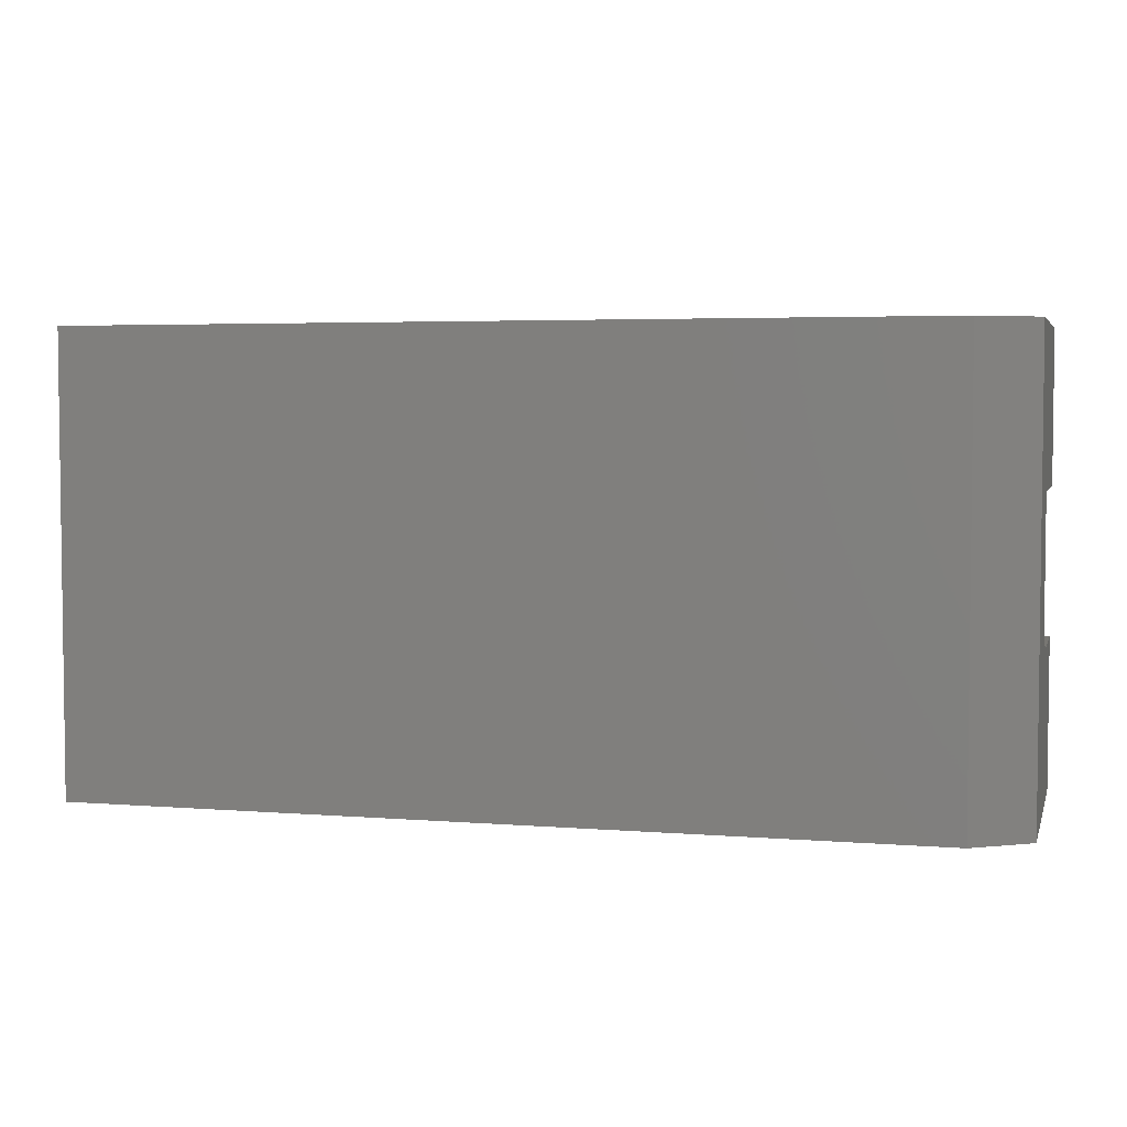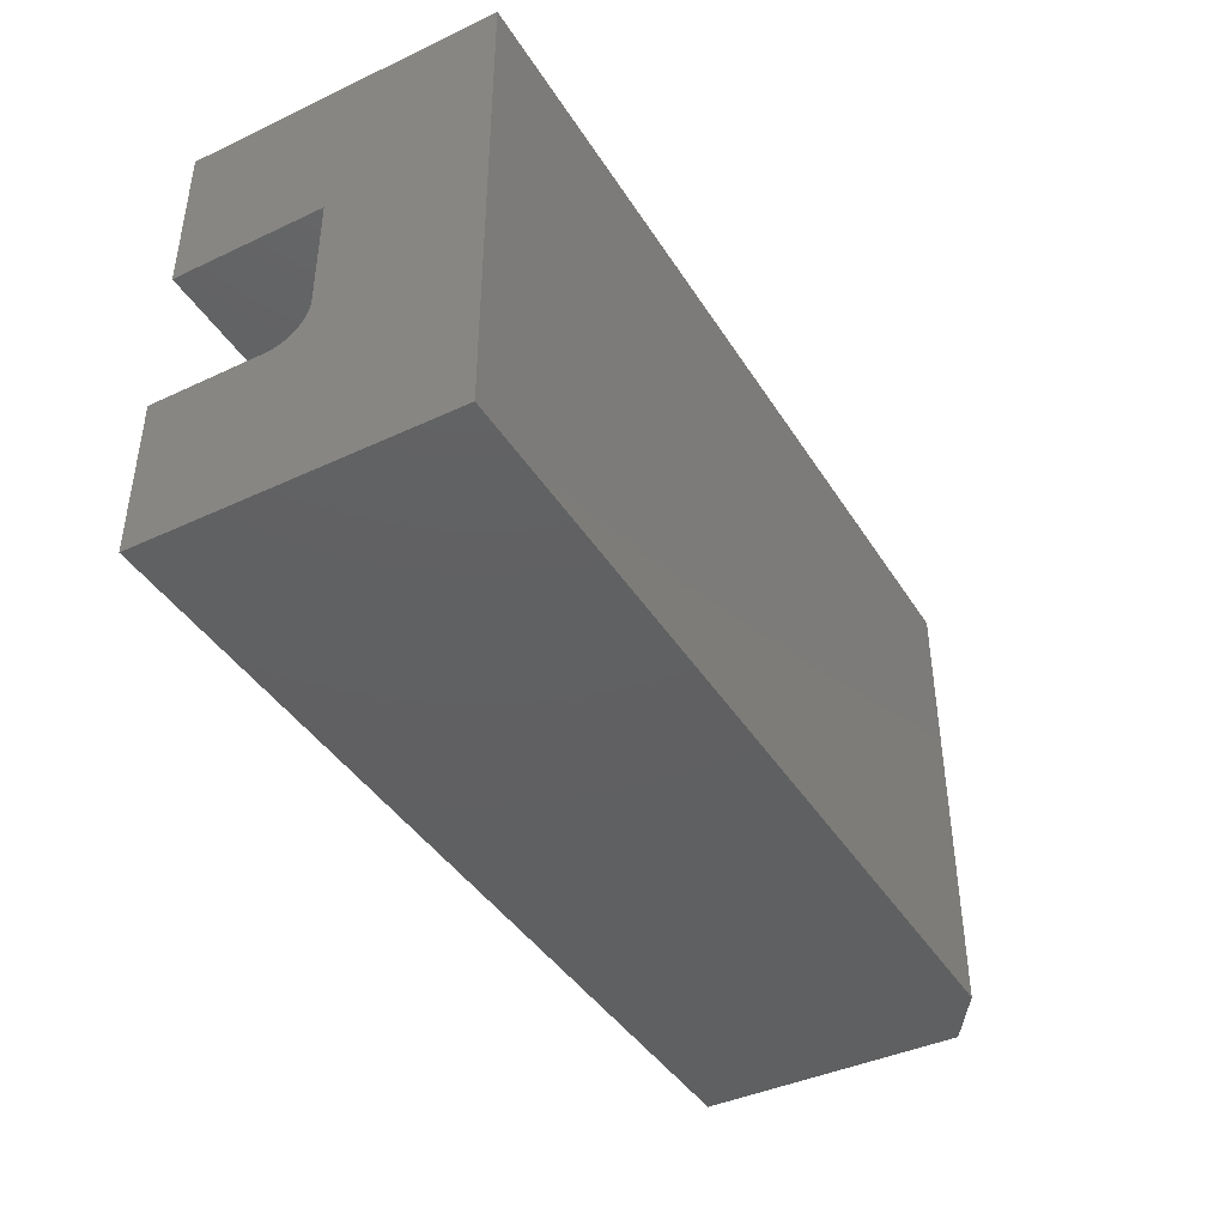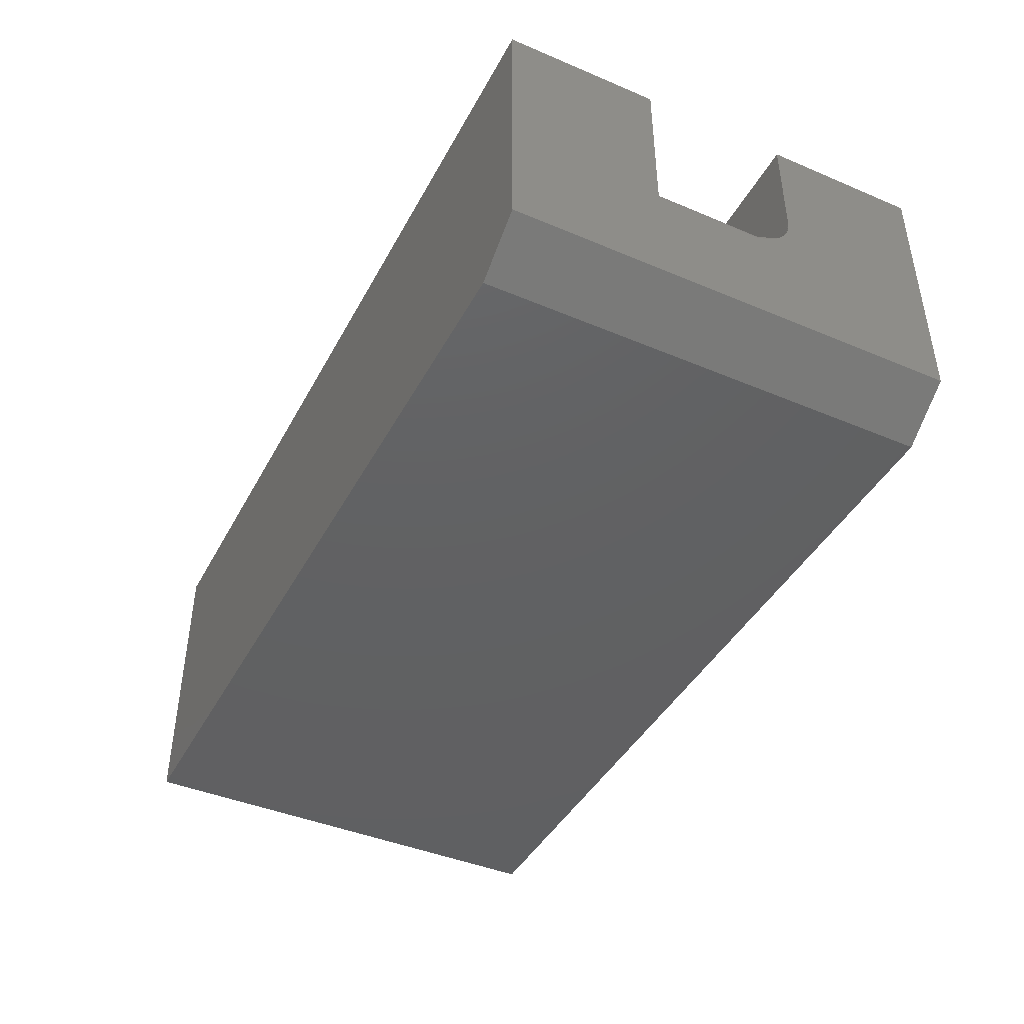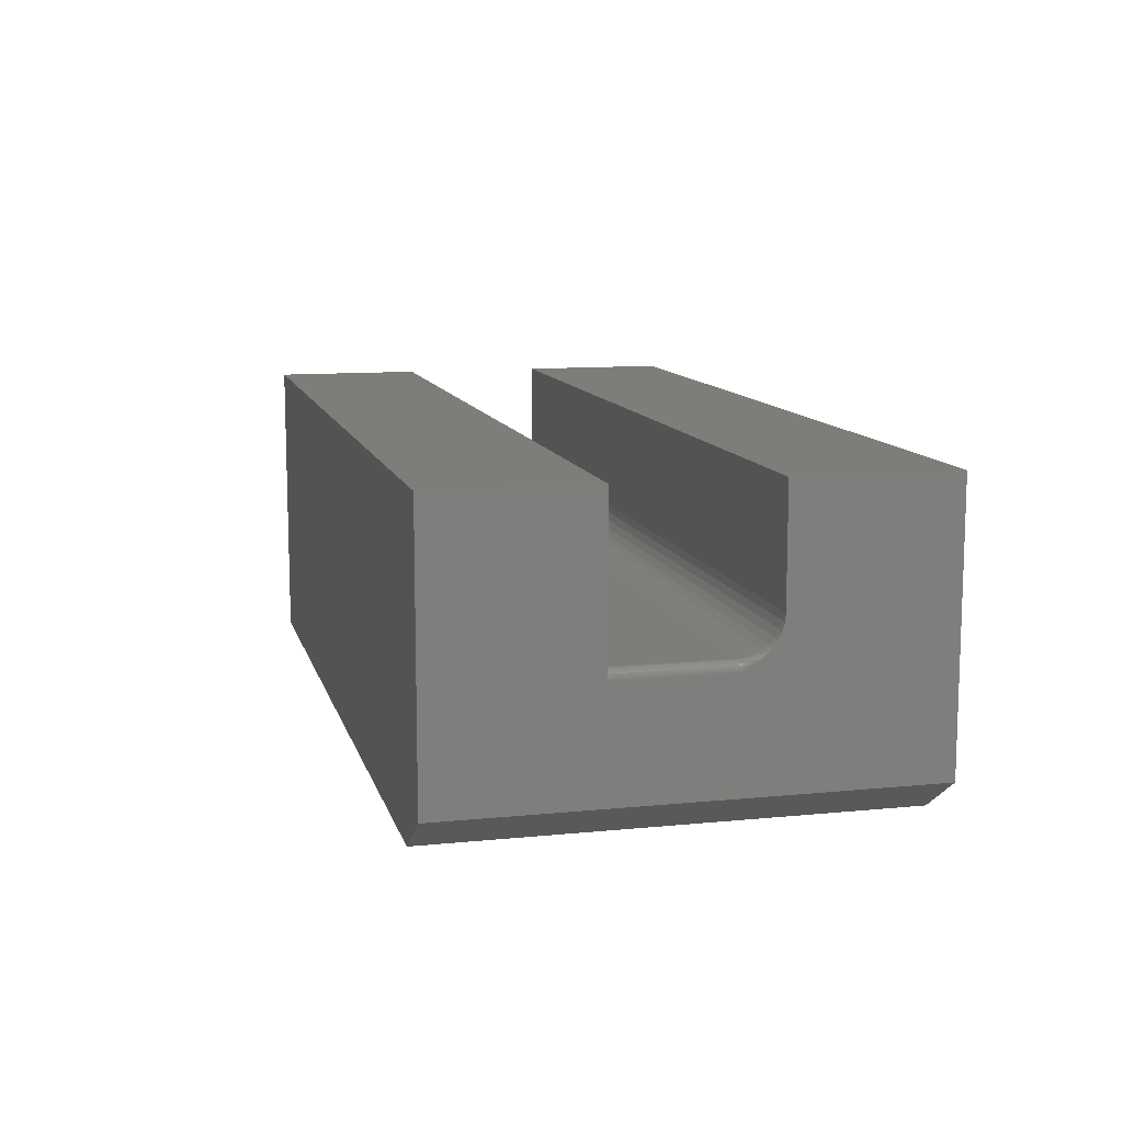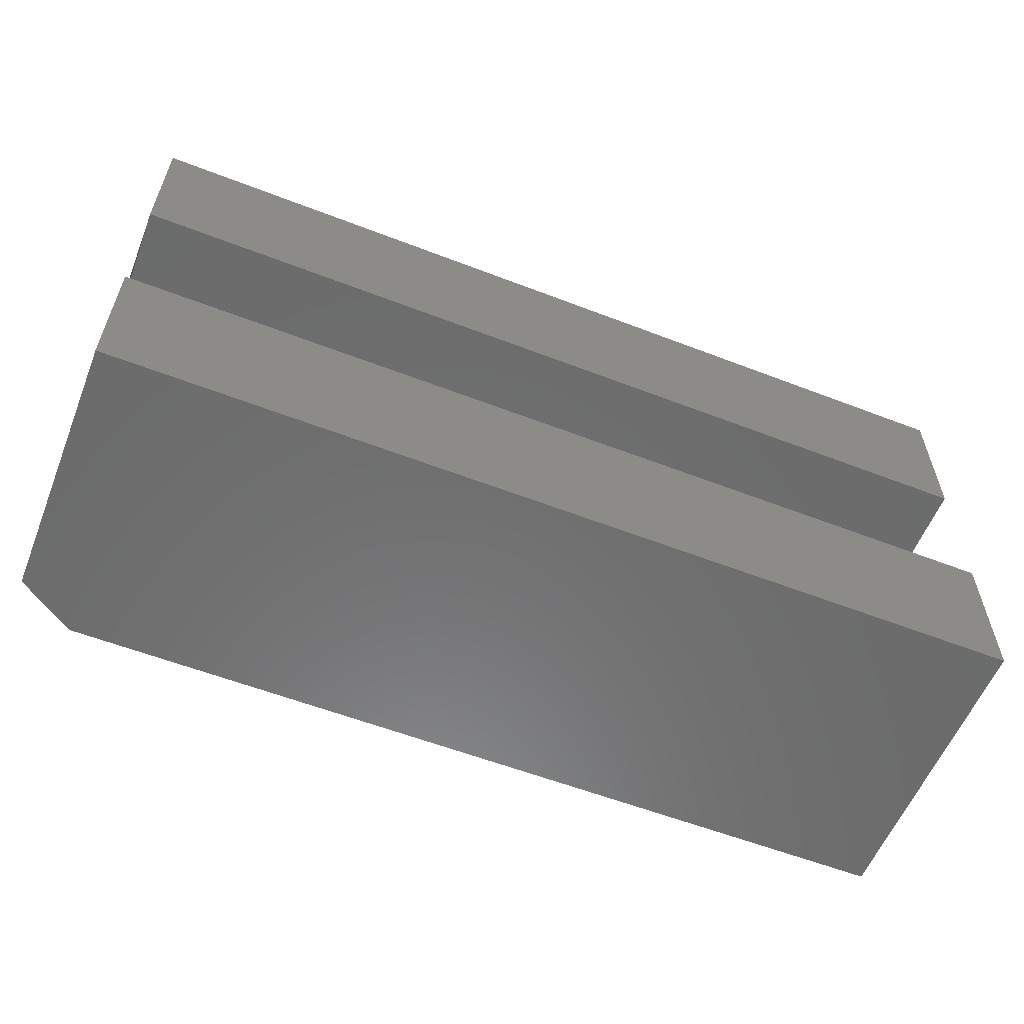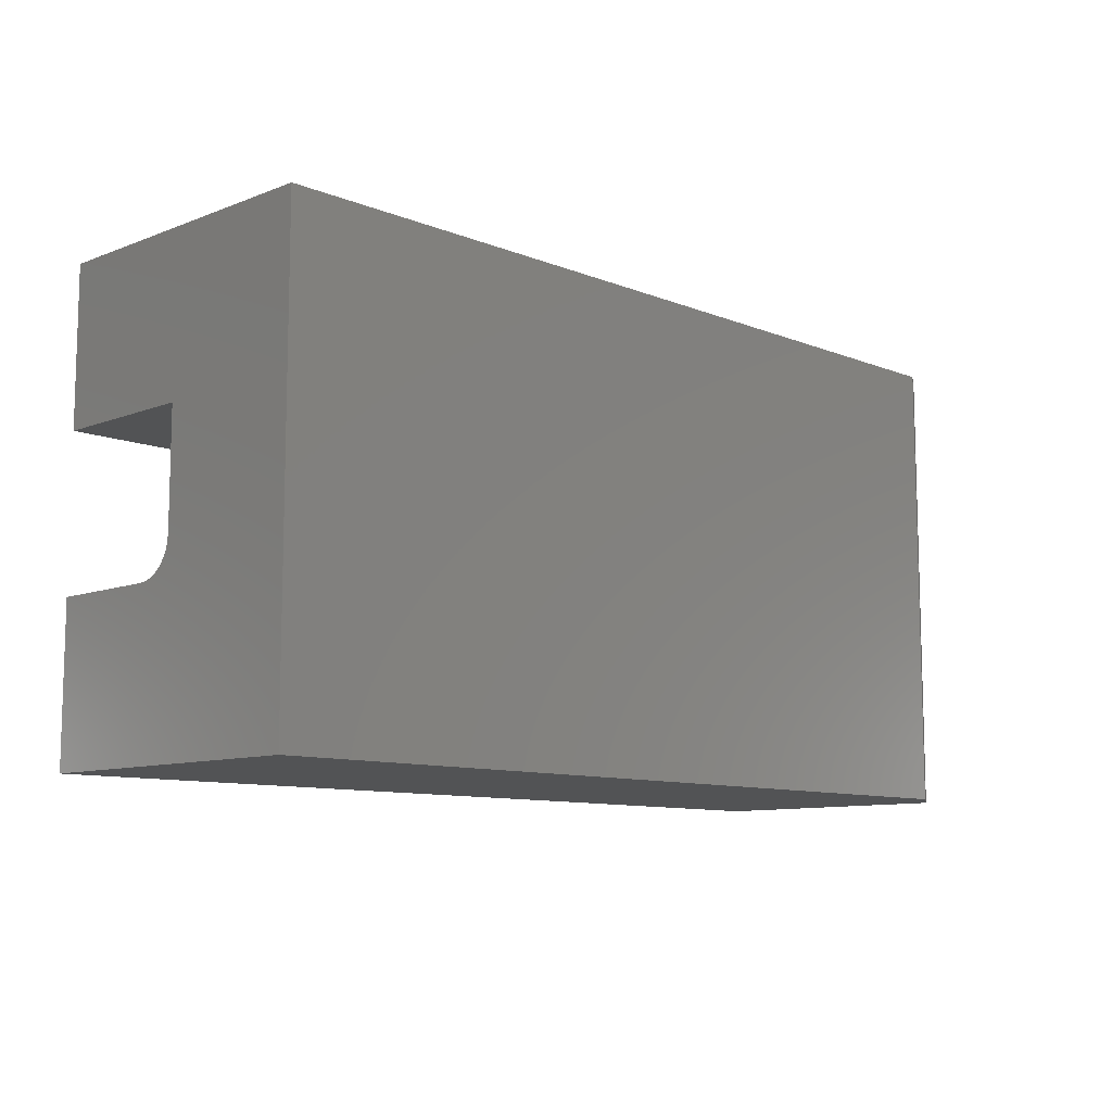
<metadata>
{"format":"stl","ext":"stl","renderer":"f3d","projection":"perspective","resolution":1024,"background":"white","views":[{"elev":4.1,"azim":-165.2,"up":"+Y"},{"elev":-41.6,"azim":119.5,"up":"+Y"},{"elev":-42.8,"azim":-116.6,"up":"+Z"},{"elev":11.0,"azim":-103.8,"up":"+Z"},{"elev":-58.1,"azim":-21.8,"up":"+Y"},{"elev":-9.8,"azim":134.4,"up":"+Y"}]}
</metadata>
<code>
# stl→obj: 71 verts, 134 faces
v 0 0.2487 0.1185
v 0 0.1576 0.1185
v 0.0001501 0.2487 0.12
v 0.0001501 0.1576 0.12
v 0.0005947 0.2487 0.1215
v 0.0005947 0.1576 0.1215
v 0.001317 0.2487 0.1228
v 0.001317 0.1576 0.1228
v 0.002288 0.2487 0.124
v 0.002288 0.1576 0.124
v 0.003472 0.2487 0.125
v 0.003472 0.1576 0.125
v 0.004823 0.2487 0.1257
v 0.004823 0.1576 0.1257
v 0.006288 0.2487 0.1262
v 0.006288 0.1576 0.1262
v 0.007812 0.2487 0.1263
v 0.007812 0.1576 0.1263
v 0.75 0.2487 0.1263
v 0.75 0.1576 0.1263
v 0 0.1263 0.2487
v 0.75 0.1263 0.2487
v 0.75 0.1263 0.1576
v 0.007812 0.1263 0.1576
v 0.003886 0.1263 0.1574
v 0 0.1263 0.1568
v 0 1.914e-18 0.03125
v 0 0.1322 0.1378
v 0 0.1371 0.1318
v 0 0.1428 0.127
v 0 0.375 0.03125
v 0 1.523e-17 0.2487
v 0 0.1267 0.1518
v 0 0.1278 0.1469
v 0 0.1297 0.1422
v 0 0.2487 0.2487
v 0 0.375 0.2487
v 0.75 0 0
v 0.75 0.1515 0.1269
v 0.75 0.1456 0.1287
v 0.75 0.1402 0.1316
v 0.75 0.1355 0.1355
v 0.75 1.523e-17 0.2487
v 0.75 0.1316 0.1402
v 0.75 0.1287 0.1456
v 0.75 0.1269 0.1515
v 0.75 0.375 0.2487
v 0.75 0.2487 0.2487
v 0.75 0.375 -2.296e-17
v 0.007812 0.1355 0.1355
v 0.007812 0.1402 0.1316
v 0.007812 0.1456 0.1287
v 0.007812 0.1515 0.1269
v 0.007812 0.1316 0.1402
v 0.007812 0.1287 0.1456
v 0.007812 0.1269 0.1515
v 0.001381 0.1269 0.1508
v 0.0006062 0.1456 0.1257
v 0.001864 0.1515 0.1245
v 0.002807 0.1402 0.1306
v 0.003912 0.1456 0.1279
v 0.004593 0.1515 0.1263
v 0.00132 0.1355 0.1342
v 0.002525 0.1287 0.1451
v 0.003579 0.1316 0.1398
v 0.004503 0.1355 0.1351
v 0.005261 0.1402 0.1313
v 0.005824 0.1456 0.1285
v 0.006171 0.1515 0.1268
v 0.04688 0 0
v 0.04688 0.375 -2.296e-17
f 1 2 3
f 3 2 4
f 3 4 5
f 5 4 6
f 5 6 7
f 7 6 8
f 7 8 9
f 9 8 10
f 9 10 11
f 11 10 12
f 11 12 13
f 13 12 14
f 13 14 15
f 15 14 16
f 15 16 17
f 17 16 18
f 17 18 19
f 19 18 20
f 21 22 23
f 21 23 24
f 21 24 25
f 21 25 26
f 27 28 29
f 27 29 30
f 27 30 2
f 27 2 1
f 27 1 31
f 32 21 26
f 32 26 33
f 32 33 34
f 32 34 35
f 32 35 28
f 32 28 27
f 1 36 31
f 31 36 37
f 38 20 39
f 38 39 40
f 38 40 41
f 38 41 42
f 43 38 42
f 43 42 44
f 43 44 45
f 43 45 46
f 43 46 23
f 43 23 22
f 47 48 49
f 49 48 19
f 49 19 38
f 38 19 20
f 50 41 51
f 51 41 40
f 51 40 52
f 52 40 39
f 52 39 53
f 53 39 20
f 53 20 18
f 41 50 42
f 42 50 54
f 42 54 44
f 44 54 55
f 44 55 45
f 45 55 56
f 45 56 46
f 46 56 24
f 46 24 23
f 57 25 24
f 25 57 26
f 57 33 26
f 6 58 59
f 59 8 6
f 29 60 61
f 29 61 62
f 12 29 62
f 10 59 12
f 10 8 59
f 28 63 29
f 29 63 60
f 14 12 62
f 34 33 57
f 64 34 57
f 64 35 34
f 35 64 65
f 65 28 35
f 63 28 65
f 30 29 12
f 30 12 59
f 30 59 58
f 30 58 6
f 30 6 4
f 30 4 2
f 24 56 57
f 57 56 55
f 57 55 64
f 64 55 54
f 64 54 65
f 65 54 50
f 65 50 66
f 66 50 51
f 66 51 67
f 67 51 52
f 67 52 68
f 68 52 53
f 68 53 69
f 69 53 18
f 69 18 16
f 65 66 63
f 63 66 67
f 63 67 60
f 60 67 68
f 60 68 61
f 61 68 69
f 61 69 62
f 62 69 16
f 62 16 14
f 21 32 22
f 22 32 43
f 37 36 47
f 47 36 48
f 36 9 11
f 36 11 13
f 36 13 15
f 36 15 17
f 36 17 19
f 36 19 48
f 38 43 70
f 70 43 32
f 70 32 27
f 47 49 37
f 37 49 71
f 37 71 31
f 70 71 38
f 38 71 49
f 70 27 71
f 71 27 31

</code>
